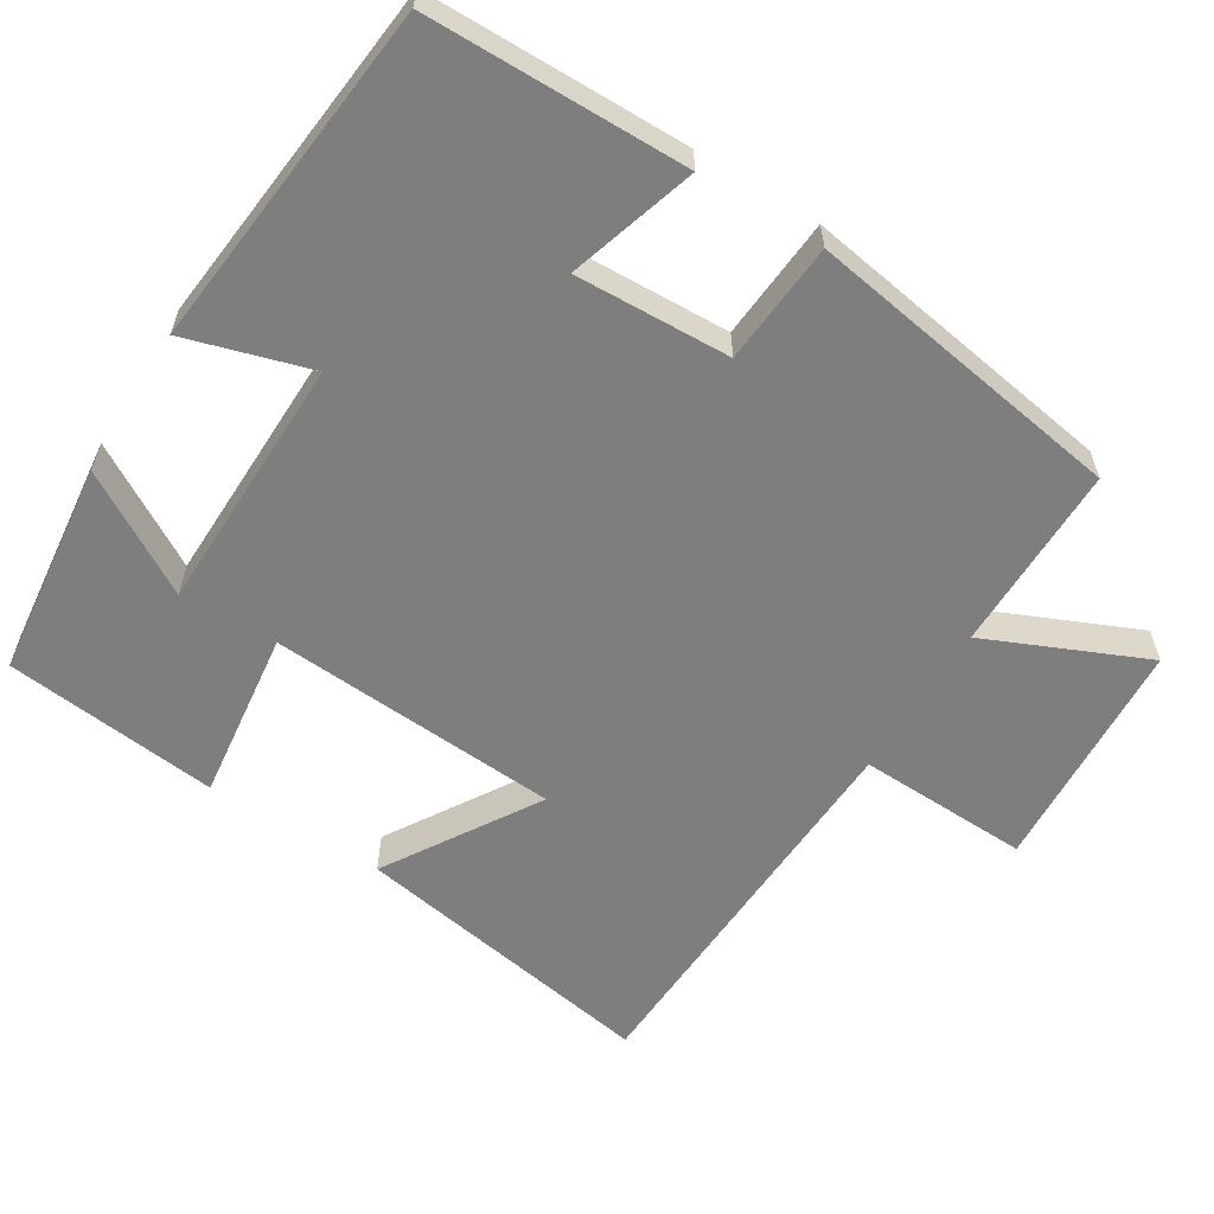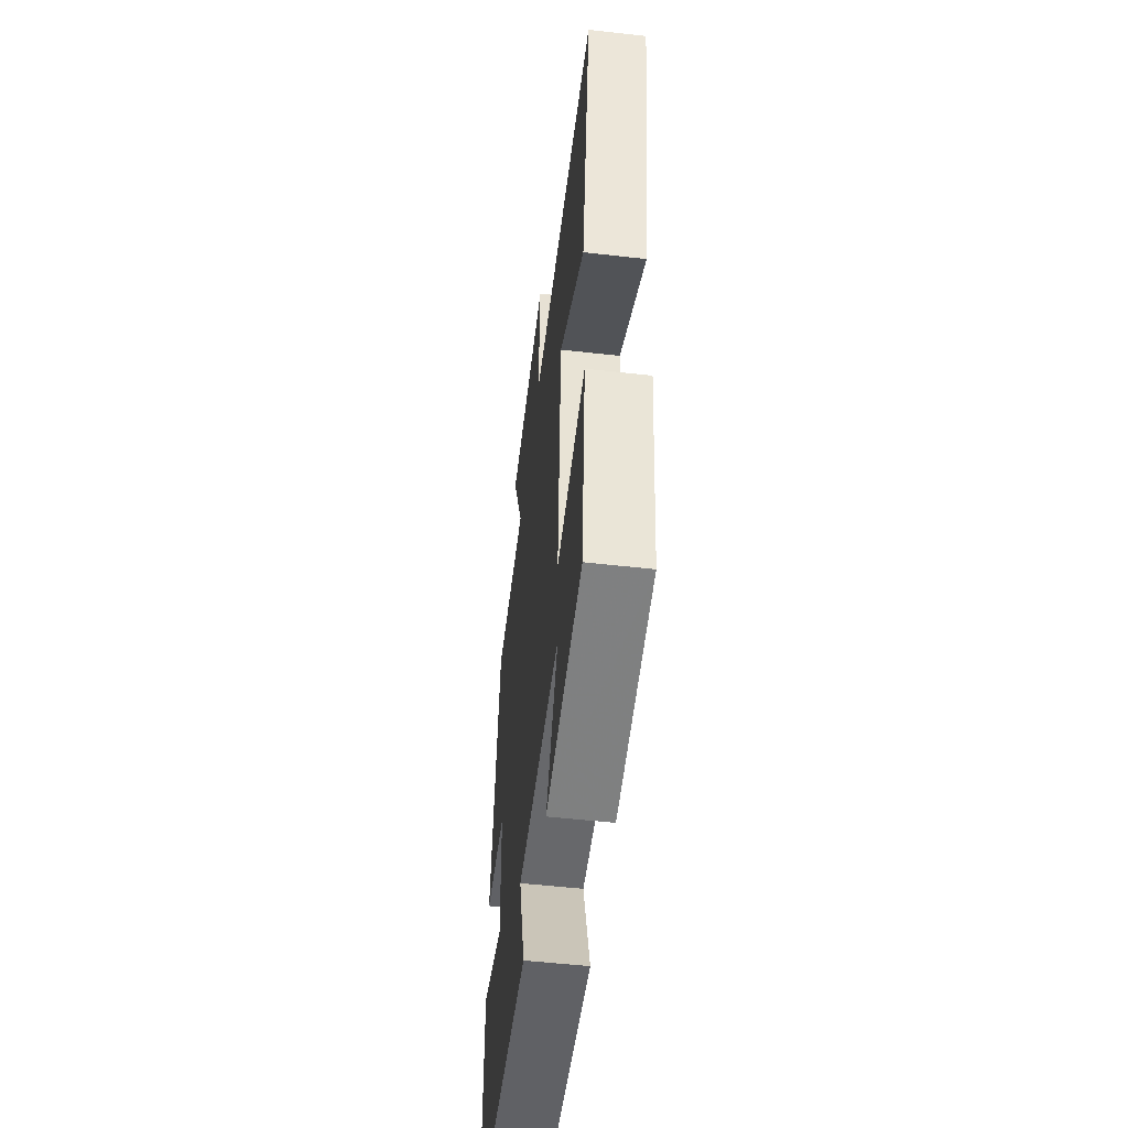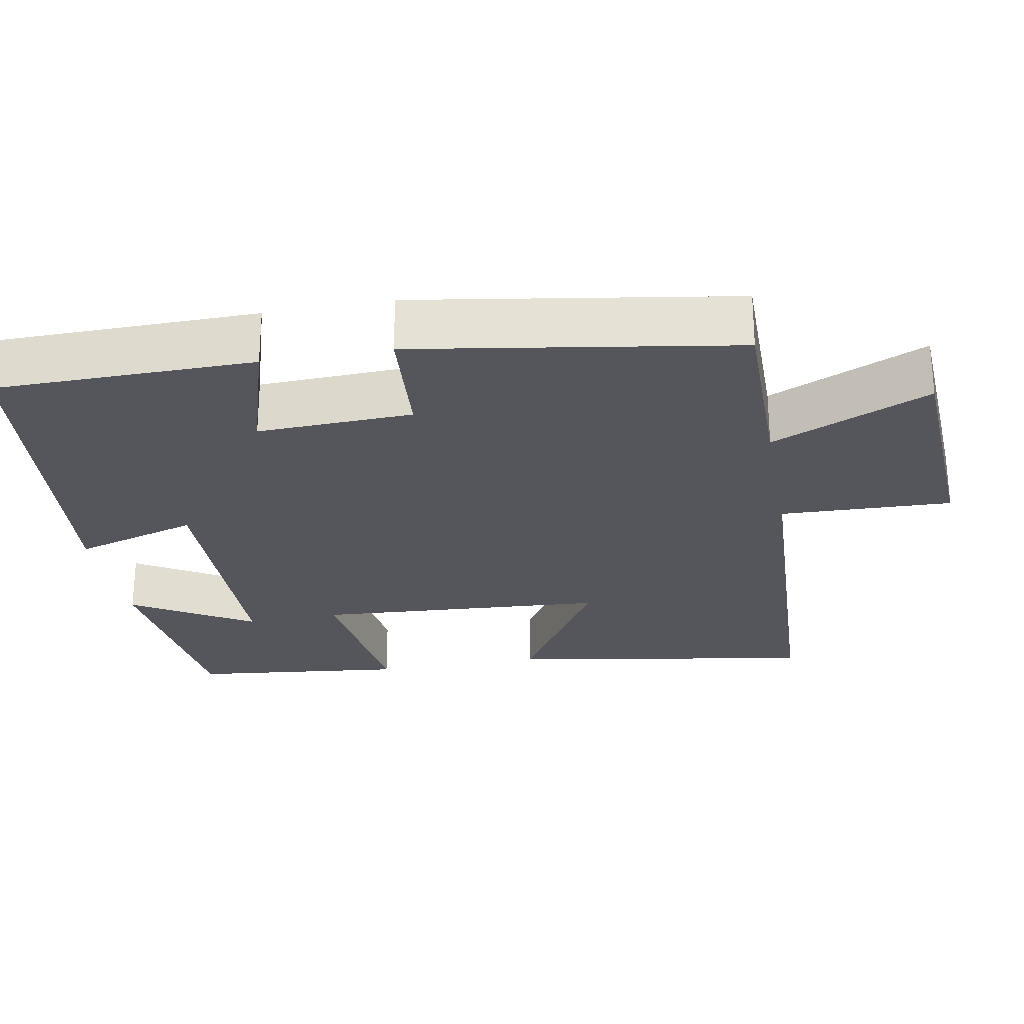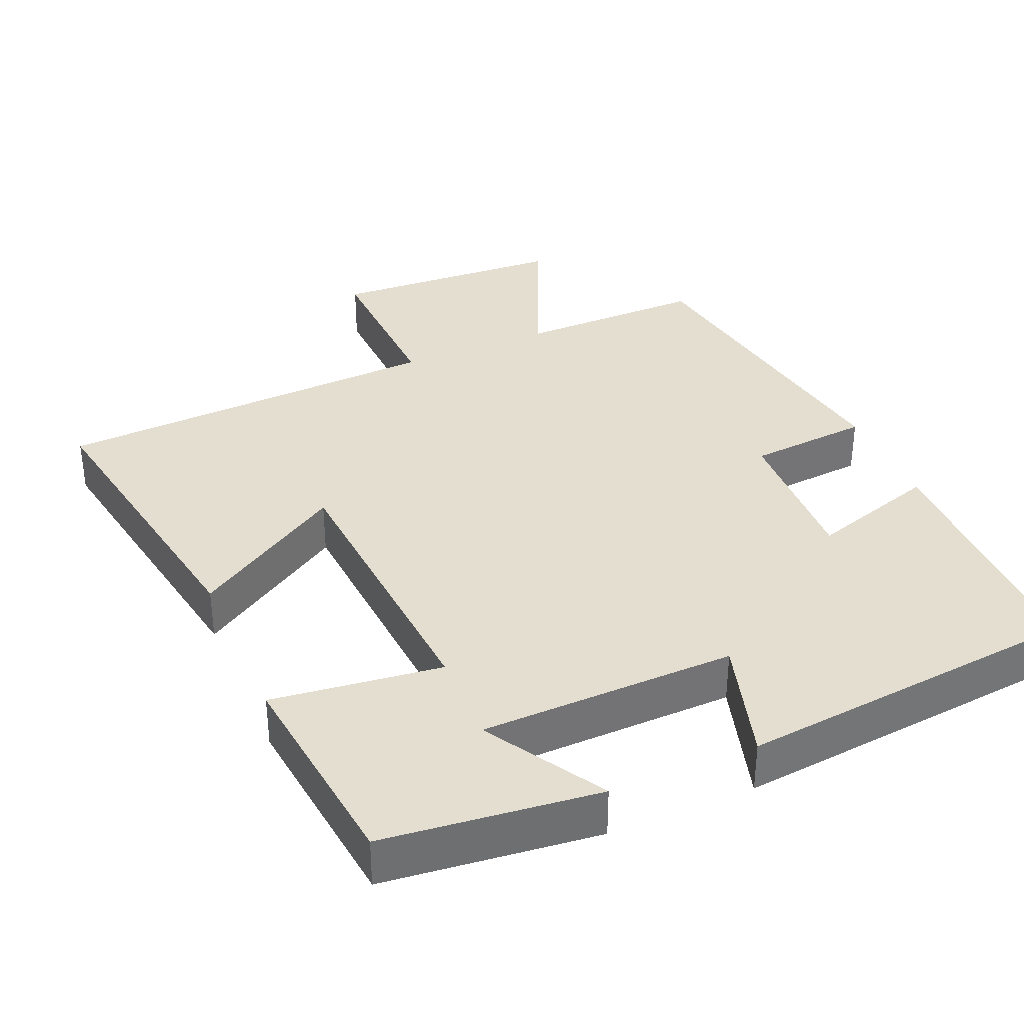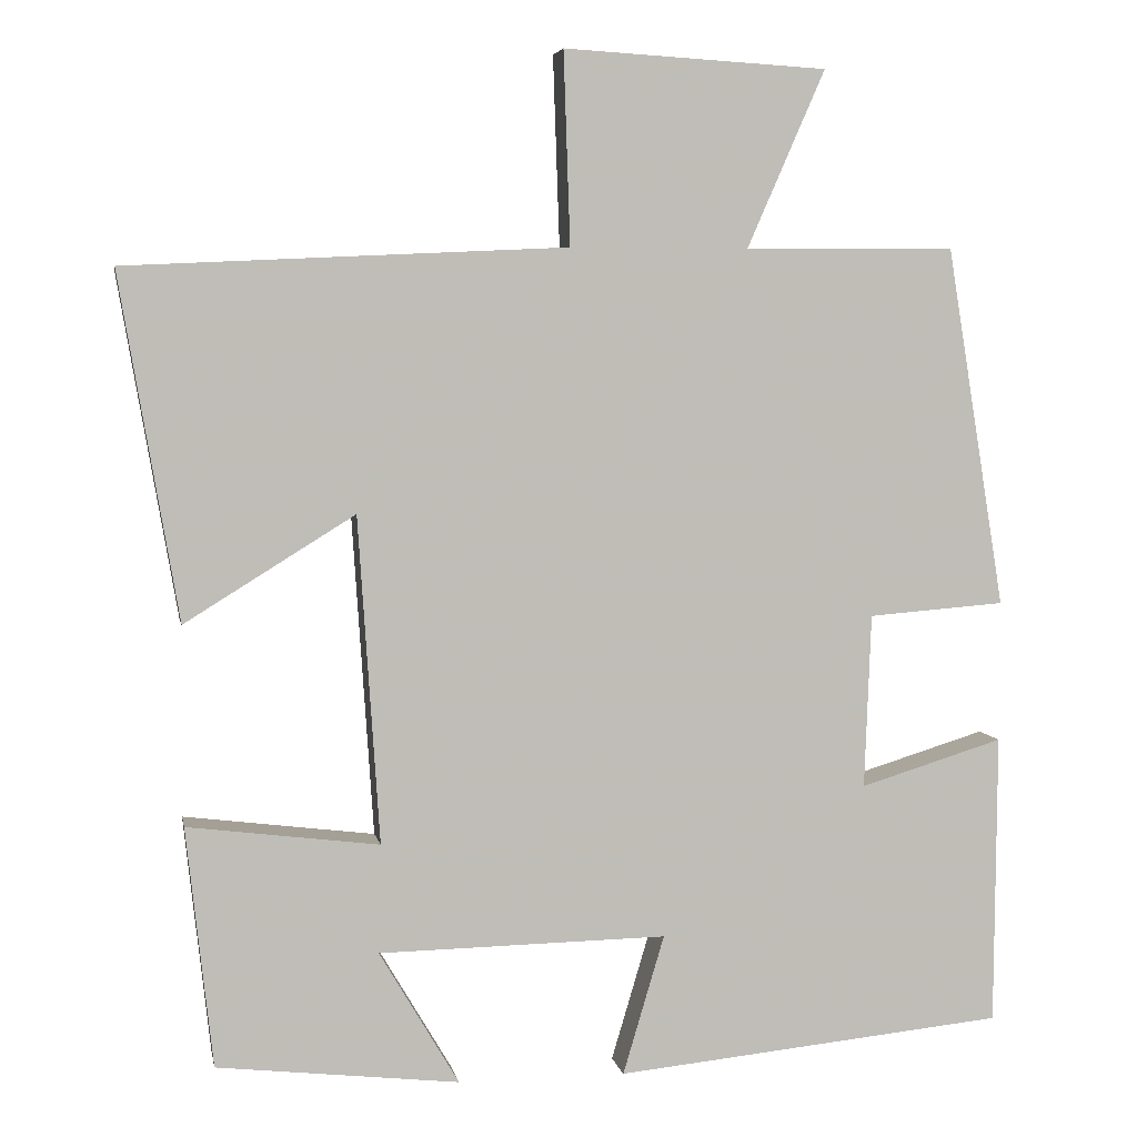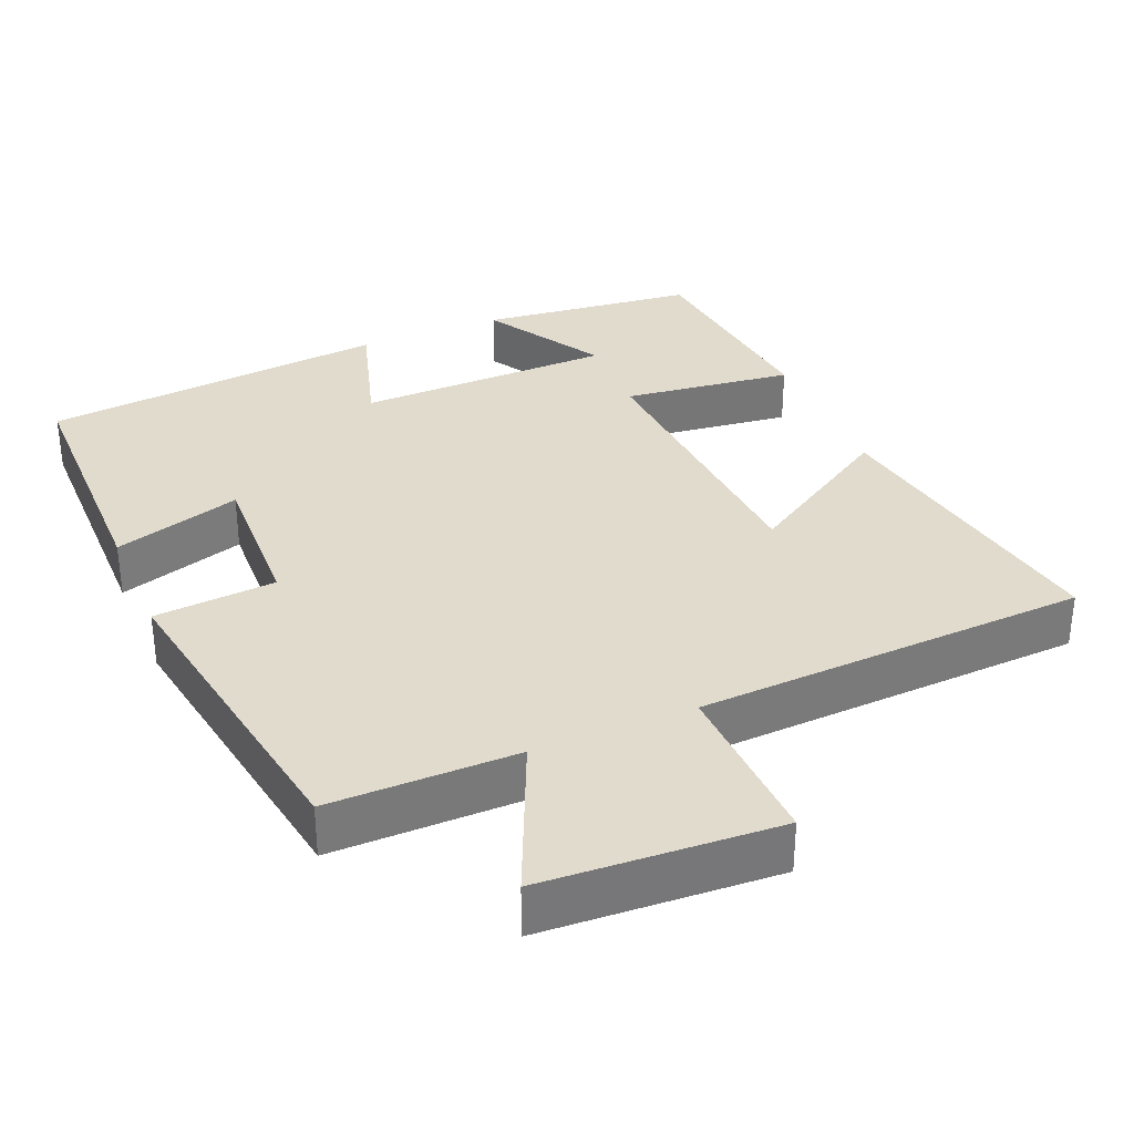
<metadata>
{"format":"obj","ext":"obj","renderer":"f3d","projection":"perspective","resolution":1024,"background":"white","views":[{"elev":-59.5,"azim":-121.7,"up":"+Y"},{"elev":-53.5,"azim":83.1,"up":"+Z"},{"elev":-26.3,"azim":-79.6,"up":"+Y"},{"elev":35.7,"azim":156.6,"up":"+Y"},{"elev":4.8,"azim":169.5,"up":"+Z"},{"elev":33.3,"azim":-22.9,"up":"+Y"}]}
</metadata>
<code>
v 0.468 0.07 -0.467
v 0.176 0.07 -0.5
v 0.272 0.07 -0.338
v -0.076 0.07 -0.332
v -0.026 0.07 -0.5
v -0.497 0.07 -0.453
v -0.5 0.07 -0.102
v -0.327 0.07 -0.155
v -0.335 0.07 0.055
v -0.5 0.07 0.068
v -0.43 0.07 0.501
v -0.176 0.07 0.5
v -0.27 0.07 0.714
v 0.048 0.07 0.732
v 0.04 0.07 0.5
v 0.571 0.07 0.475
v 0.5 0.07 0.06
v 0.295 0.07 0.187
v 0.269 0.07 -0.207
v 0.5 0.07 -0.178
v 0.468 0 -0.467
v 0.176 0 -0.5
v 0.272 0 -0.338
v -0.076 0 -0.332
v -0.026 0 -0.5
v -0.497 0 -0.453
v -0.5 0 -0.102
v -0.327 0 -0.155
v -0.335 0 0.055
v -0.5 0 0.068
v -0.43 0 0.501
v -0.176 0 0.5
v -0.27 0 0.714
v 0.048 0 0.732
v 0.04 0 0.5
v 0.571 0 0.475
v 0.5 0 0.06
v 0.295 0 0.187
v 0.269 0 -0.207
v 0.5 0 -0.178
f 19 20 1
f 15 16 17 18
f 15 18 19
f 12 13 14 15
f 12 15 19
f 9 10 11 12
f 8 9 12 19
f 5 6 7 8
f 4 5 8
f 3 4 8 19
f 1 2 3
f 1 3 19
f 21 40 39
f 38 37 36 35
f 39 38 35
f 35 34 33 32
f 39 35 32
f 32 31 30 29
f 39 32 29 28
f 28 27 26 25
f 28 25 24
f 39 28 24 23
f 23 22 21
f 39 23 21
f 1 21 22 2
f 2 22 23 3
f 3 23 24 4
f 4 24 25 5
f 5 25 26 6
f 6 26 27 7
f 7 27 28 8
f 8 28 29 9
f 9 29 30 10
f 10 30 31 11
f 11 31 32 12
f 12 32 33 13
f 13 33 34 14
f 14 34 35 15
f 15 35 36 16
f 16 36 37 17
f 17 37 38 18
f 18 38 39 19
f 19 39 40 20
f 20 40 21 1

</code>
